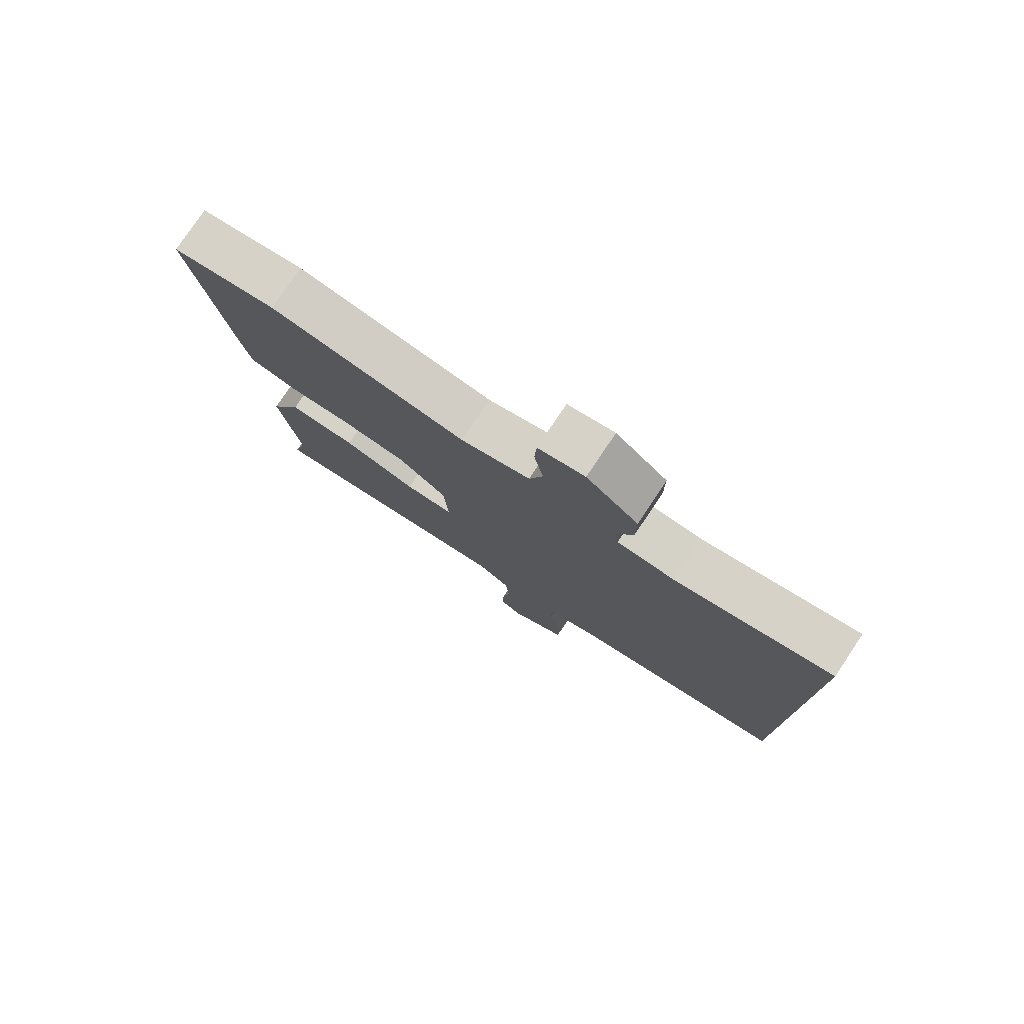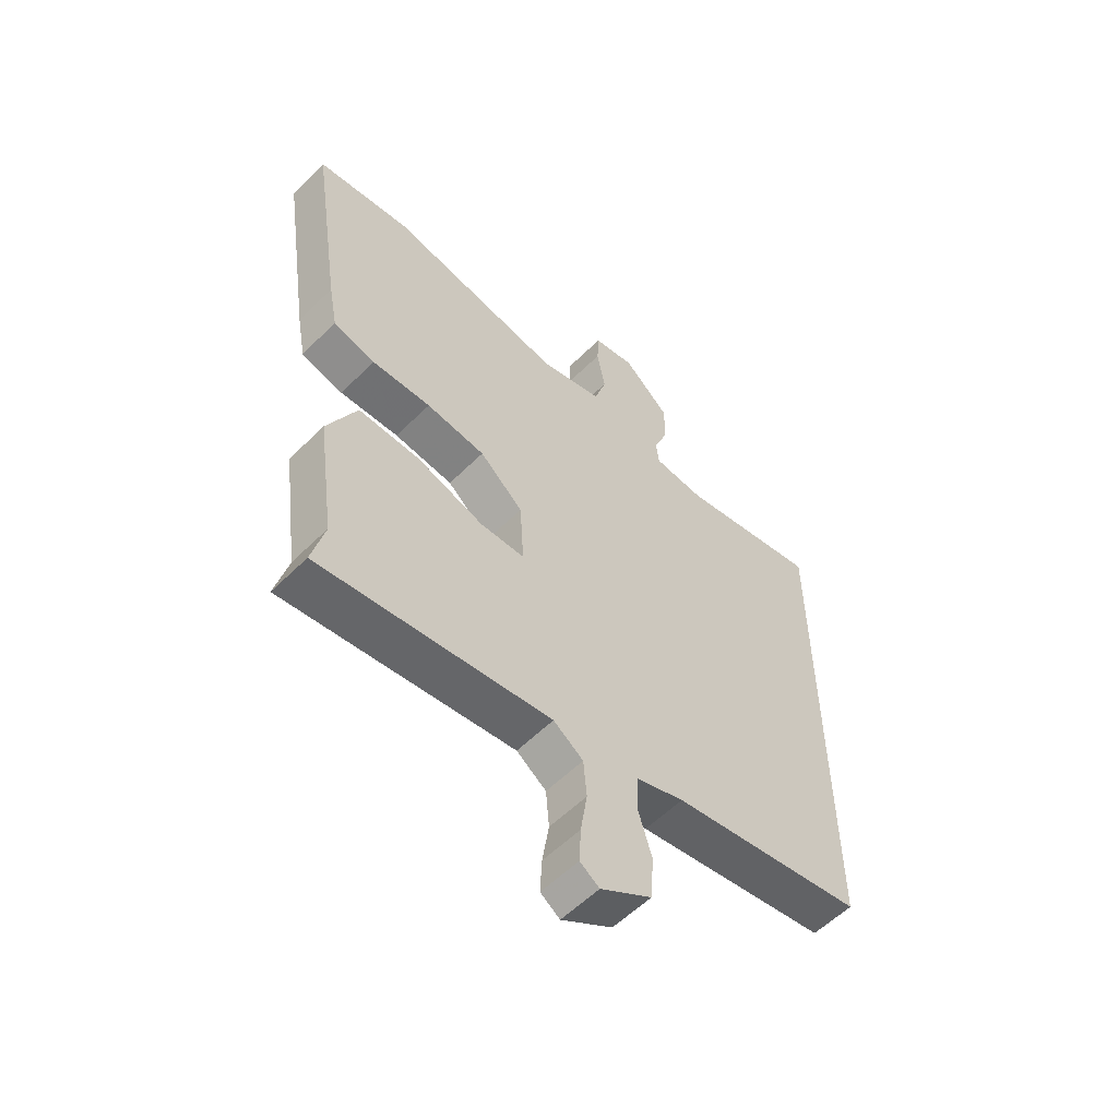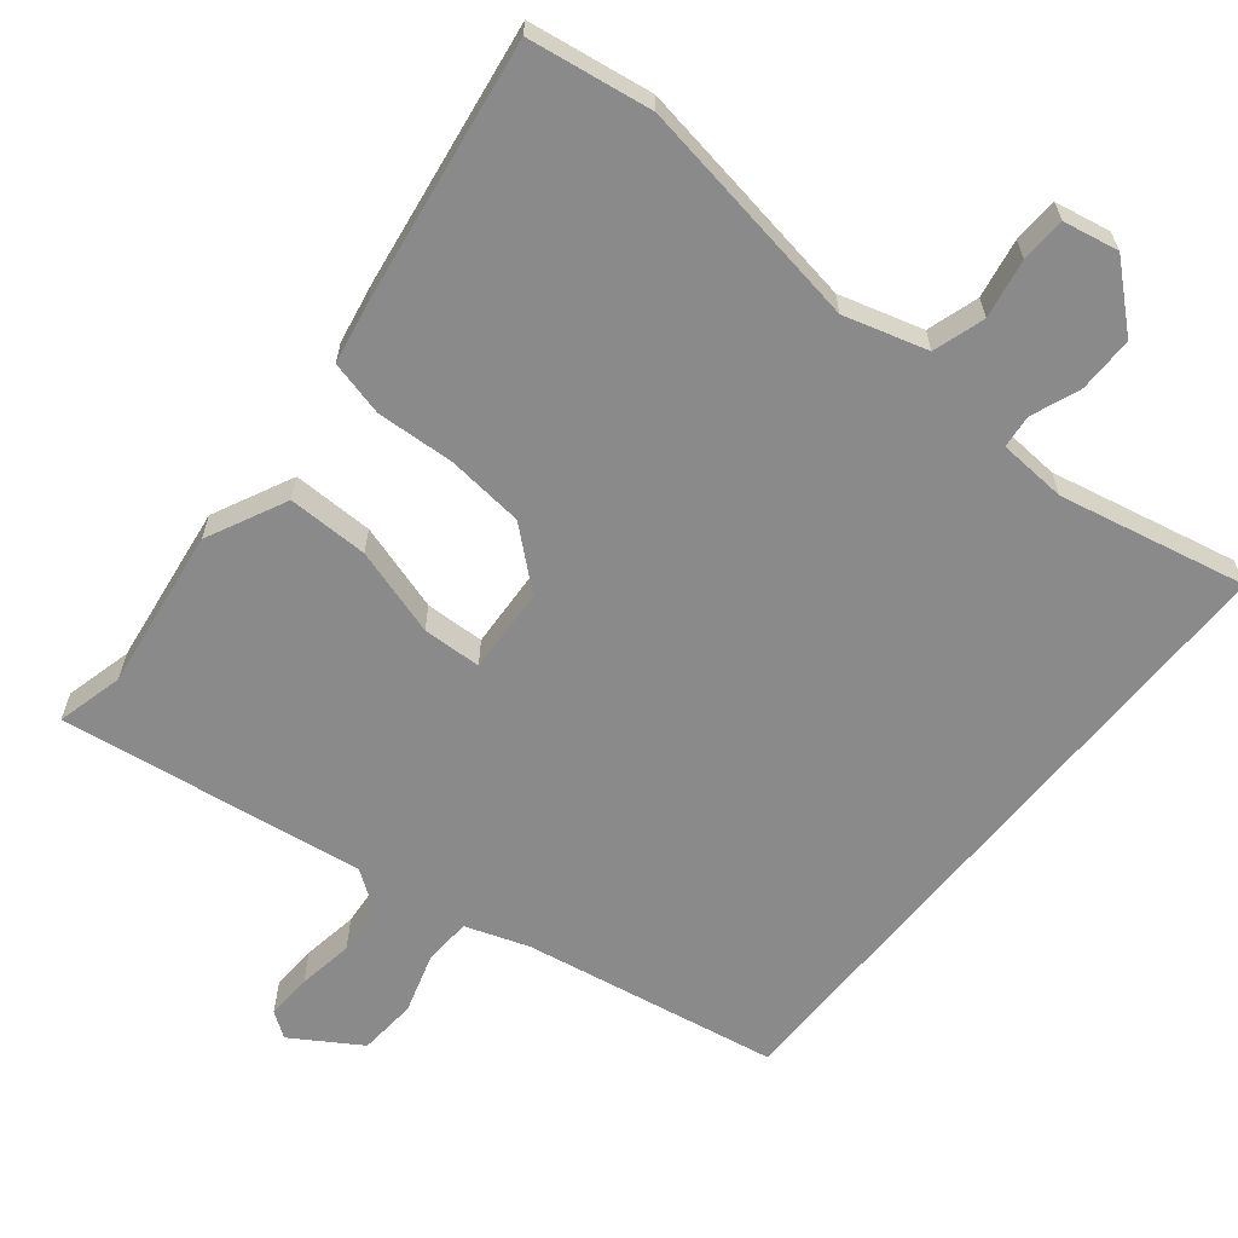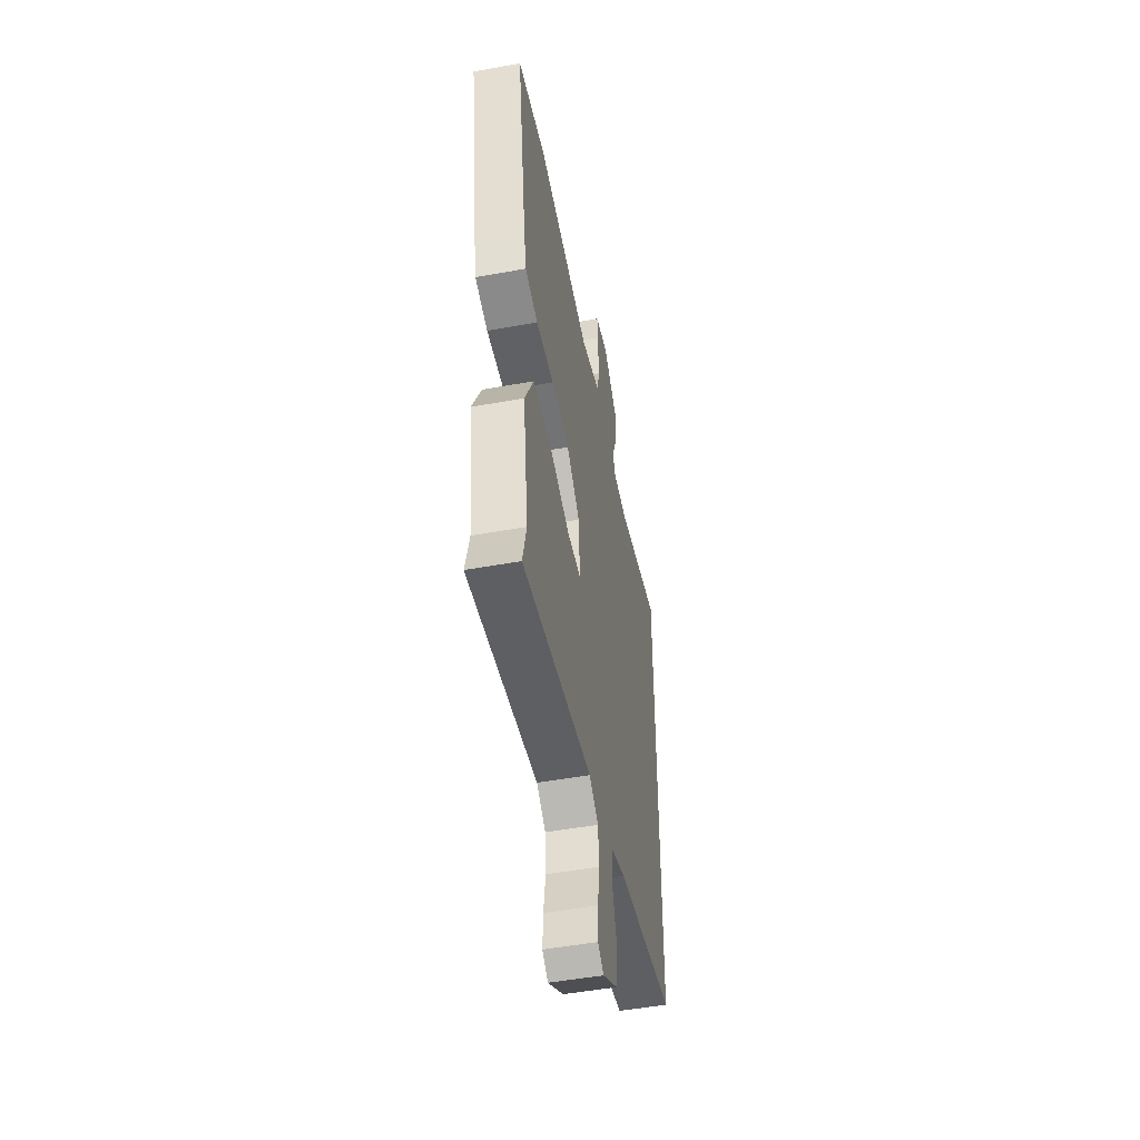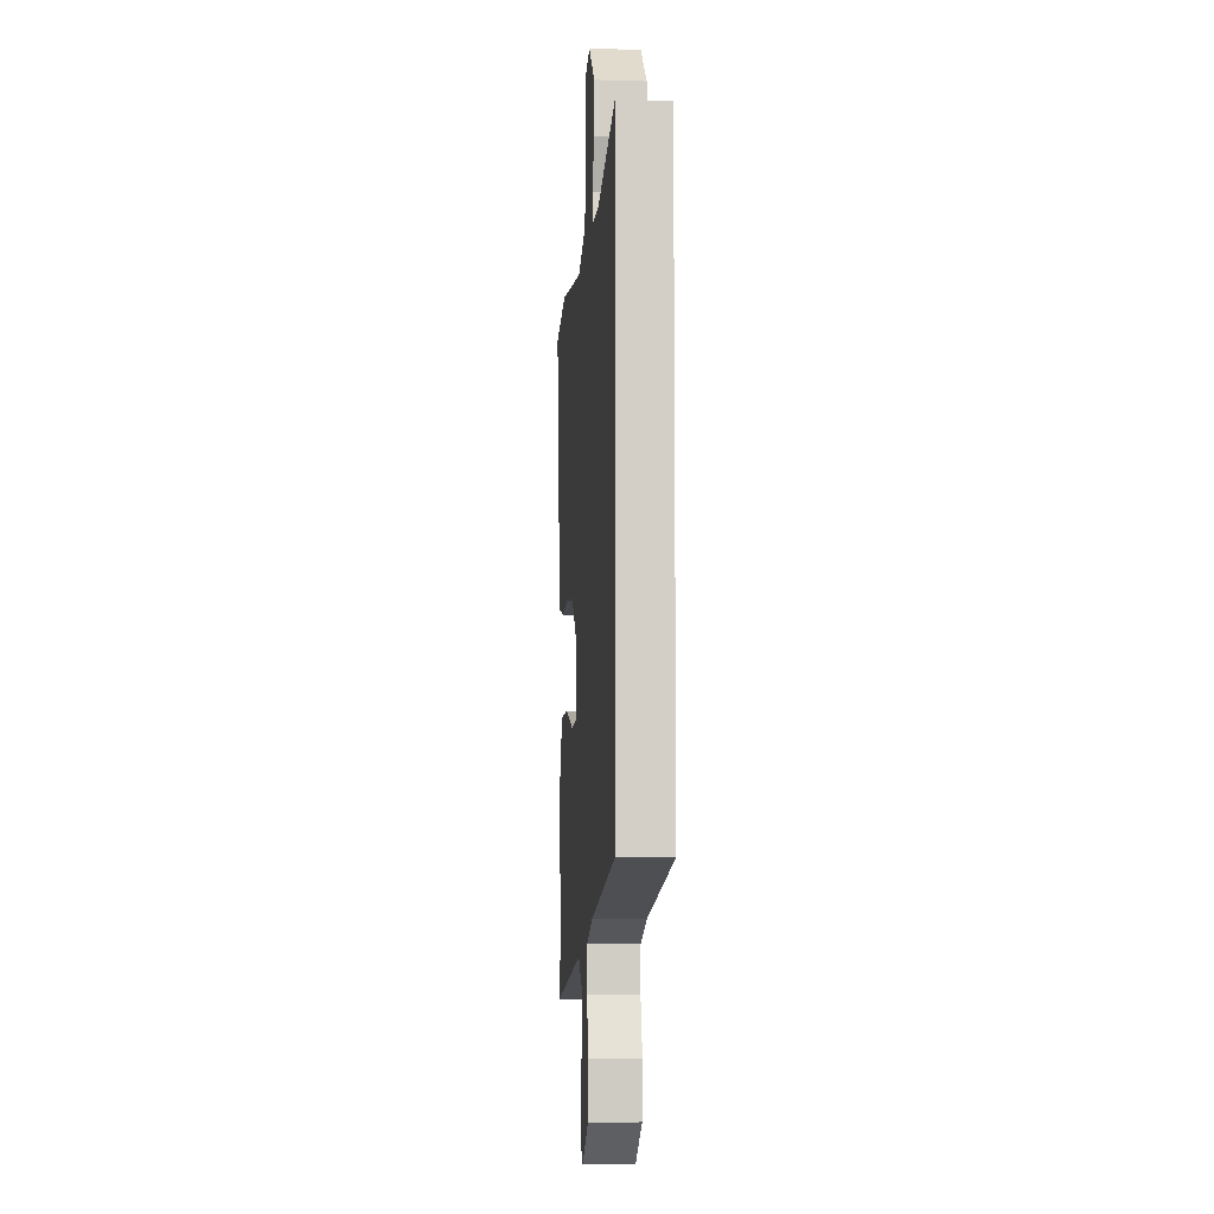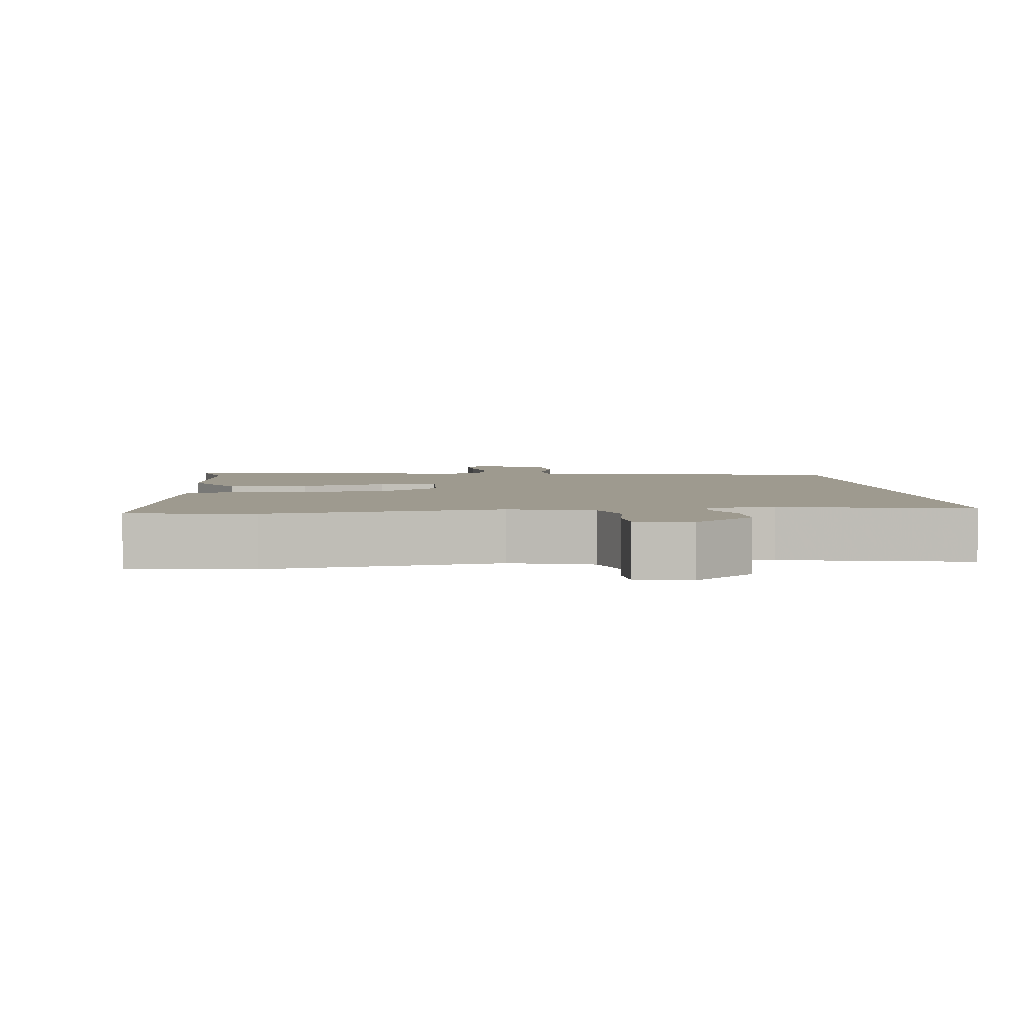
<metadata>
{"format":"obj","ext":"obj","renderer":"f3d","projection":"perspective","resolution":1024,"background":"white","views":[{"elev":78.5,"azim":33.8,"up":"+Z"},{"elev":-57.1,"azim":-44.2,"up":"+Z"},{"elev":-63.4,"azim":-39.1,"up":"+Y"},{"elev":-50.1,"azim":-78.7,"up":"+Z"},{"elev":-8.1,"azim":85.4,"up":"+Z"},{"elev":3.7,"azim":-6.4,"up":"+Y"}]}
</metadata>
<code>
v 0.5 0.07 -0.393
v 0.148 0.07 -0.455
v 0.061 0.07 -0.485
v 0.058 0.07 -0.551
v 0.083 0.07 -0.633
v 0.077 0.07 -0.713
v -0.016 0.07 -0.772
v -0.051 0.07 -0.748
v -0.048 0.07 -0.685
v -0.036 0.07 -0.608
v -0.042 0.07 -0.539
v -0.096 0.07 -0.501
v -0.515 0.07 -0.561
v -0.492 0.07 -0.469
v -0.523 0.07 -0.247
v -0.47 0.07 -0.137
v -0.359 0.07 -0.138
v -0.238 0.07 -0.175
v -0.157 0.07 -0.172
v -0.164 0.07 -0.054
v -0.243 0.07 0.014
v -0.35 0.07 0.025
v -0.457 0.07 0.019
v -0.533 0.07 0.038
v -0.549 0.07 0.123
v -0.604 0.07 0.484
v -0.434 0.07 0.51
v -0.114 0.07 0.458
v 0 0.07 0.491
v 0.022 0.07 0.562
v 0.007 0.07 0.643
v 0.01 0.07 0.705
v 0.086 0.07 0.72
v 0.17 0.07 0.646
v 0.17 0.07 0.569
v 0.144 0.07 0.501
v 0.149 0.07 0.456
v 0.243 0.07 0.45
v 0.5 0.07 0.505
v 0.5 0 -0.393
v 0.148 0 -0.455
v 0.061 0 -0.485
v 0.058 0 -0.551
v 0.083 0 -0.633
v 0.077 0 -0.713
v -0.016 0 -0.772
v -0.051 0 -0.748
v -0.048 0 -0.685
v -0.036 0 -0.608
v -0.042 0 -0.539
v -0.096 0 -0.501
v -0.515 0 -0.561
v -0.492 0 -0.469
v -0.523 0 -0.247
v -0.47 0 -0.137
v -0.359 0 -0.138
v -0.238 0 -0.175
v -0.157 0 -0.172
v -0.164 0 -0.054
v -0.243 0 0.014
v -0.35 0 0.025
v -0.457 0 0.019
v -0.533 0 0.038
v -0.549 0 0.123
v -0.604 0 0.484
v -0.434 0 0.51
v -0.114 0 0.458
v 0 0 0.491
v 0.022 0 0.562
v 0.007 0 0.643
v 0.01 0 0.705
v 0.086 0 0.72
v 0.17 0 0.646
v 0.17 0 0.569
v 0.144 0 0.501
v 0.149 0 0.456
v 0.243 0 0.45
v 0.5 0 0.505
f 38 39 1 2
f 37 38 2 3
f 36 37 3
f 34 35 36
f 33 34 36
f 32 33 36
f 31 32 36
f 30 31 36
f 29 30 36 3
f 28 29 3 4
f 26 27 28
f 25 26 28
f 24 25 28
f 23 24 28
f 22 23 28
f 21 22 28
f 20 21 28
f 19 20 28 4
f 4 5 6
f 19 4 6
f 18 19 6
f 16 17 18
f 15 16 18
f 14 15 18
f 12 13 14 18
f 11 12 18
f 11 18 6
f 10 11 6 7
f 7 8 9 10
f 41 40 78 77
f 42 41 77 76
f 42 76 75
f 75 74 73
f 75 73 72
f 75 72 71
f 75 71 70
f 75 70 69
f 42 75 69 68
f 43 42 68 67
f 67 66 65
f 67 65 64
f 67 64 63
f 67 63 62
f 67 62 61
f 67 61 60
f 67 60 59
f 43 67 59 58
f 45 44 43
f 45 43 58
f 45 58 57
f 57 56 55
f 57 55 54
f 57 54 53
f 57 53 52 51
f 57 51 50
f 45 57 50
f 46 45 50 49
f 49 48 47 46
f 1 40 41 2
f 2 41 42 3
f 3 42 43 4
f 4 43 44 5
f 5 44 45 6
f 6 45 46 7
f 7 46 47 8
f 8 47 48 9
f 9 48 49 10
f 10 49 50 11
f 11 50 51 12
f 12 51 52 13
f 13 52 53 14
f 14 53 54 15
f 15 54 55 16
f 16 55 56 17
f 17 56 57 18
f 18 57 58 19
f 19 58 59 20
f 20 59 60 21
f 21 60 61 22
f 22 61 62 23
f 23 62 63 24
f 24 63 64 25
f 25 64 65 26
f 26 65 66 27
f 27 66 67 28
f 28 67 68 29
f 29 68 69 30
f 30 69 70 31
f 31 70 71 32
f 32 71 72 33
f 33 72 73 34
f 34 73 74 35
f 35 74 75 36
f 36 75 76 37
f 37 76 77 38
f 38 77 78 39
f 39 78 40 1

</code>
